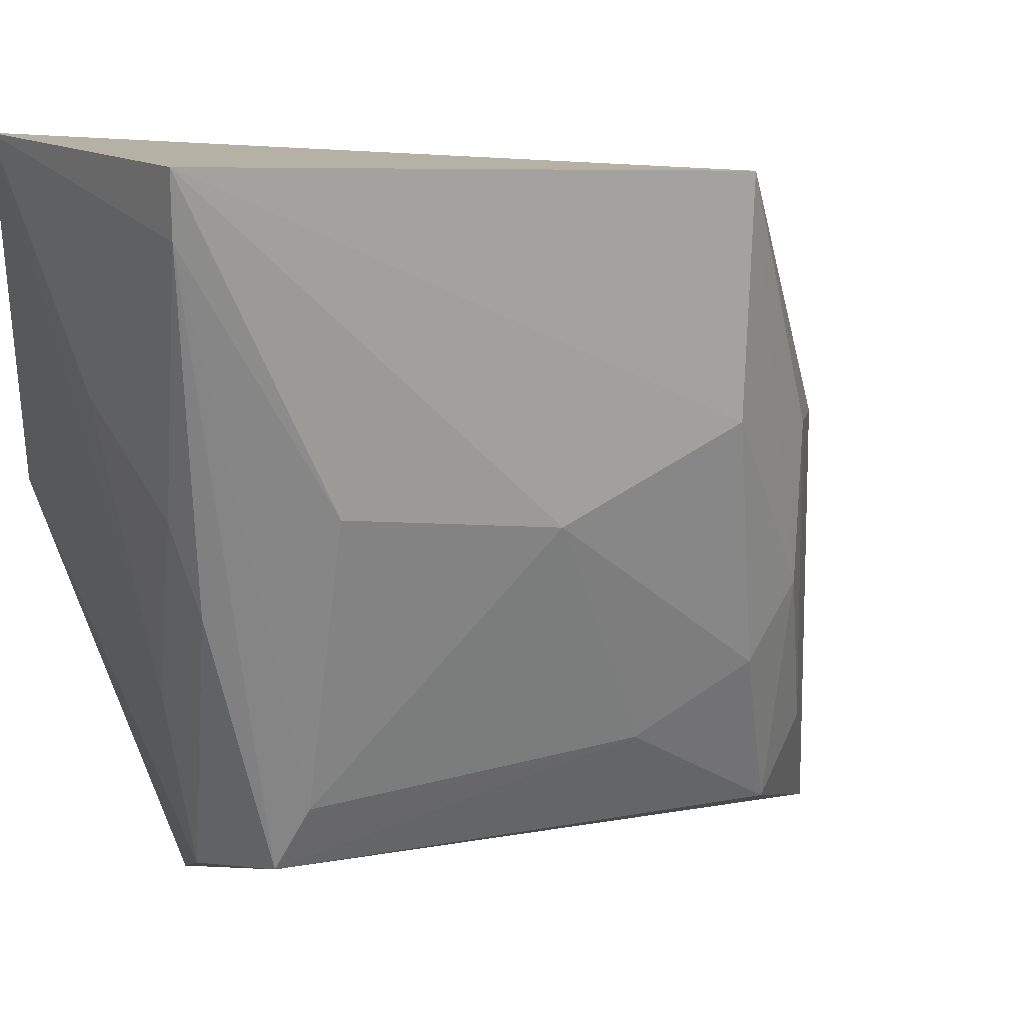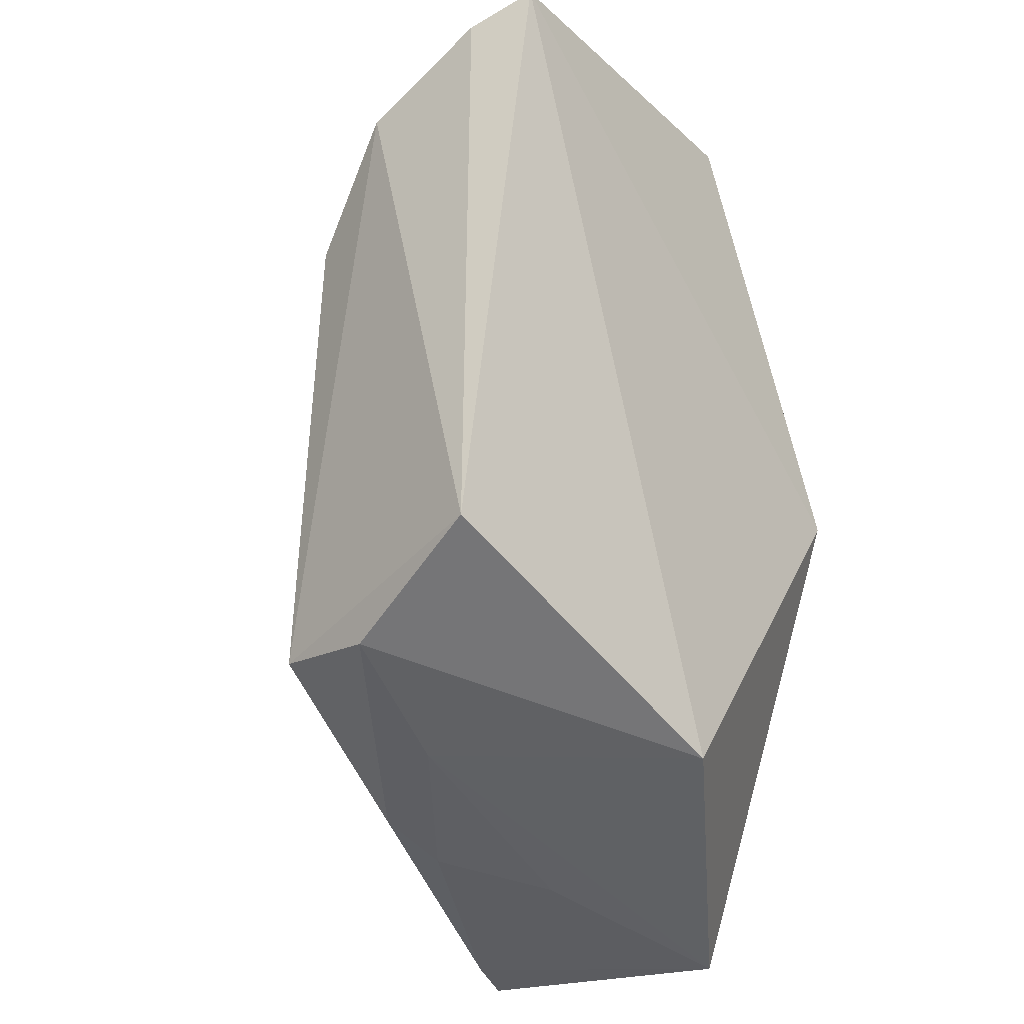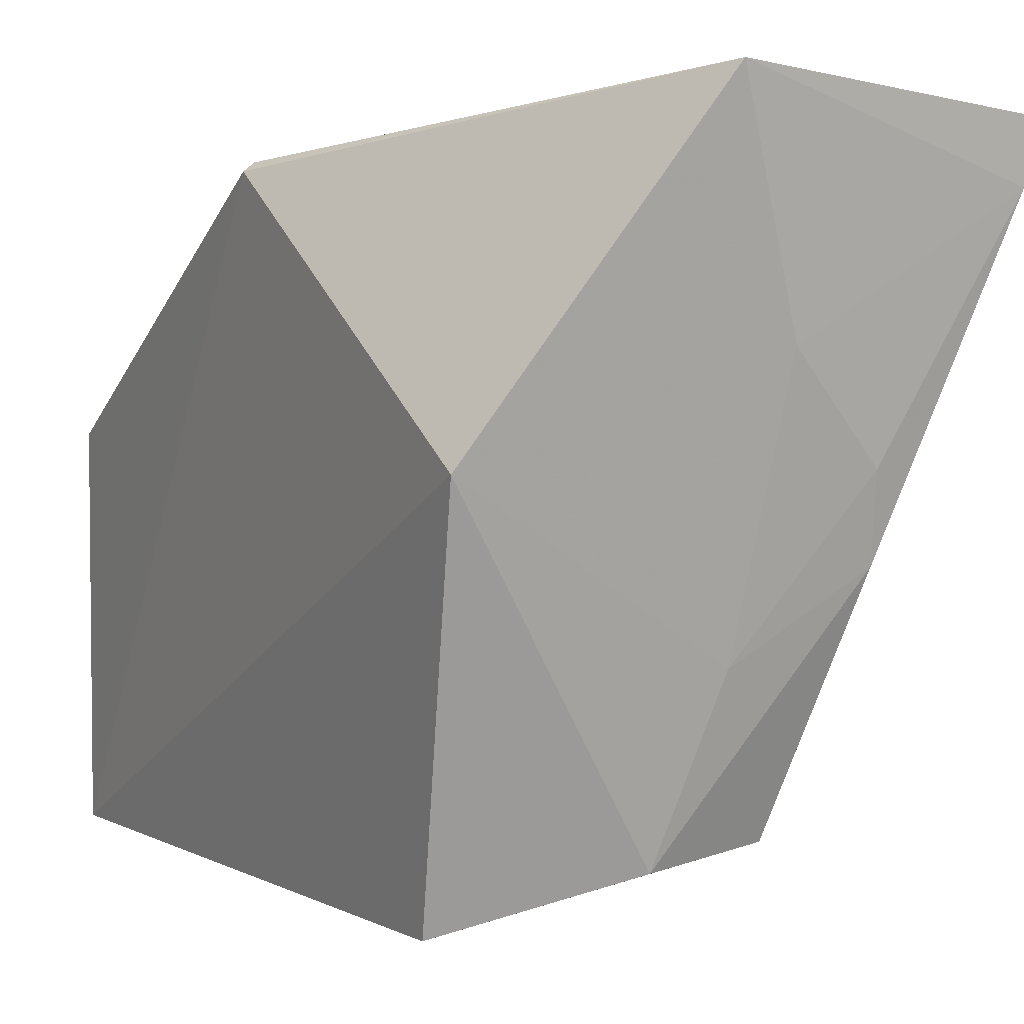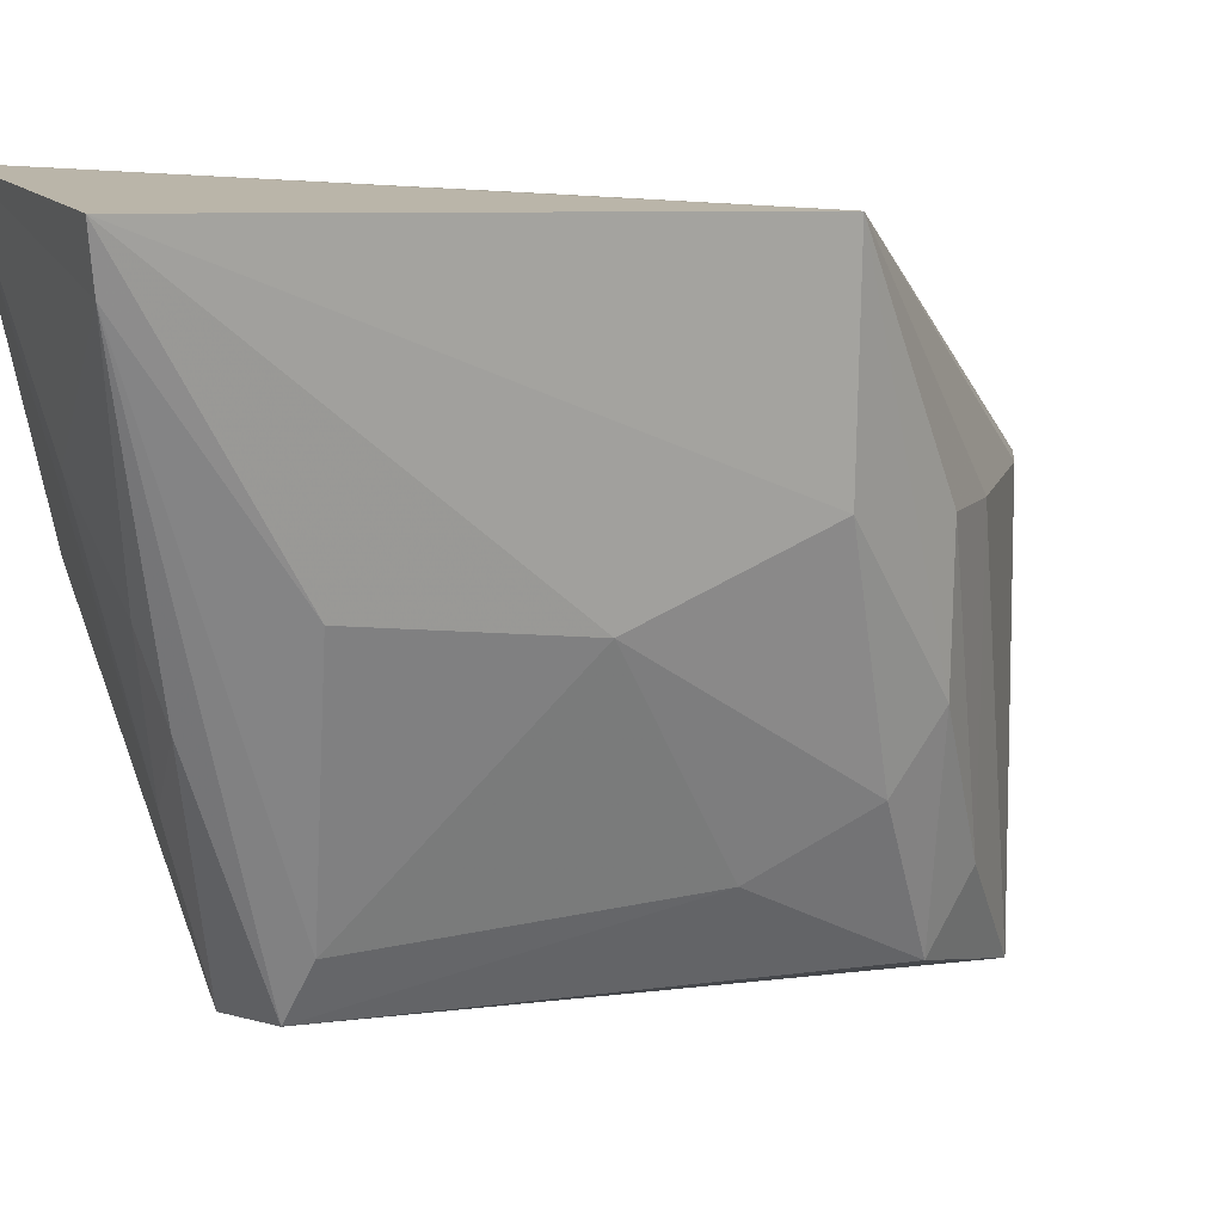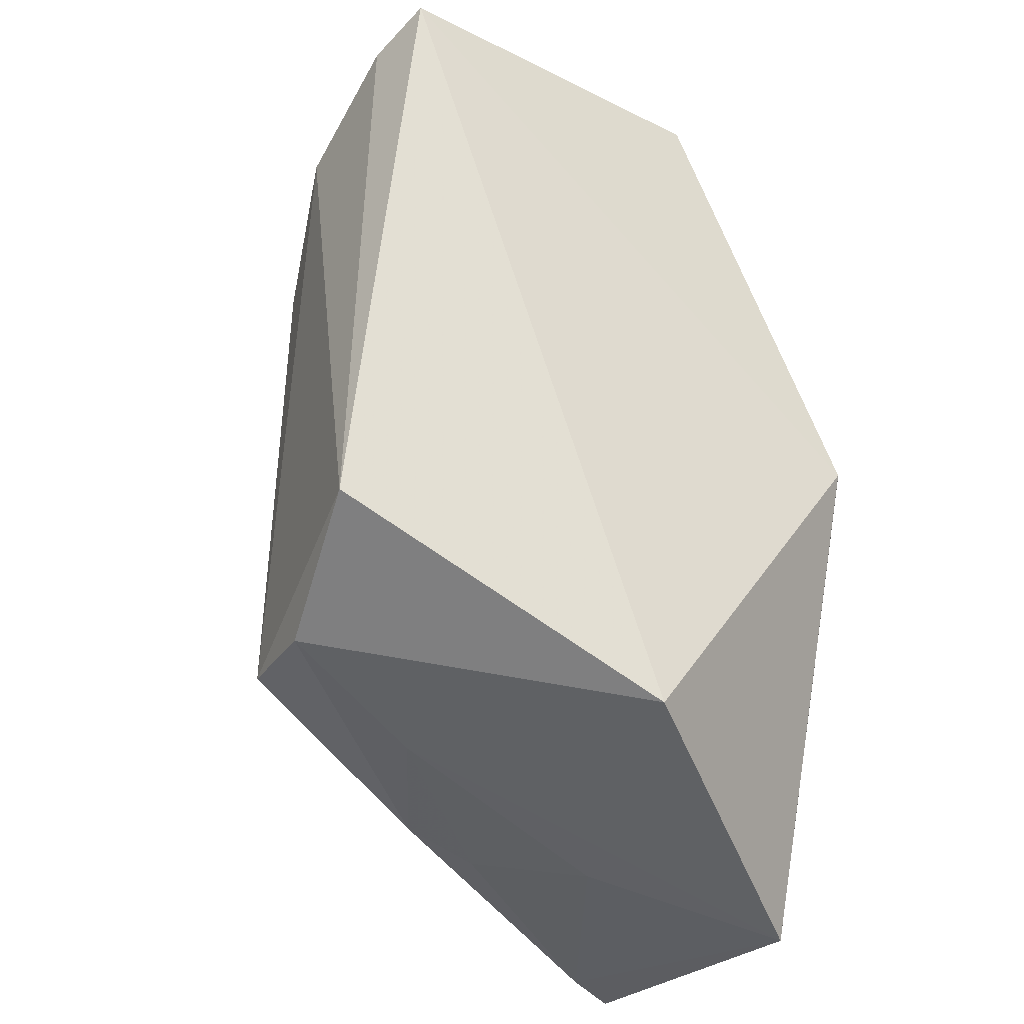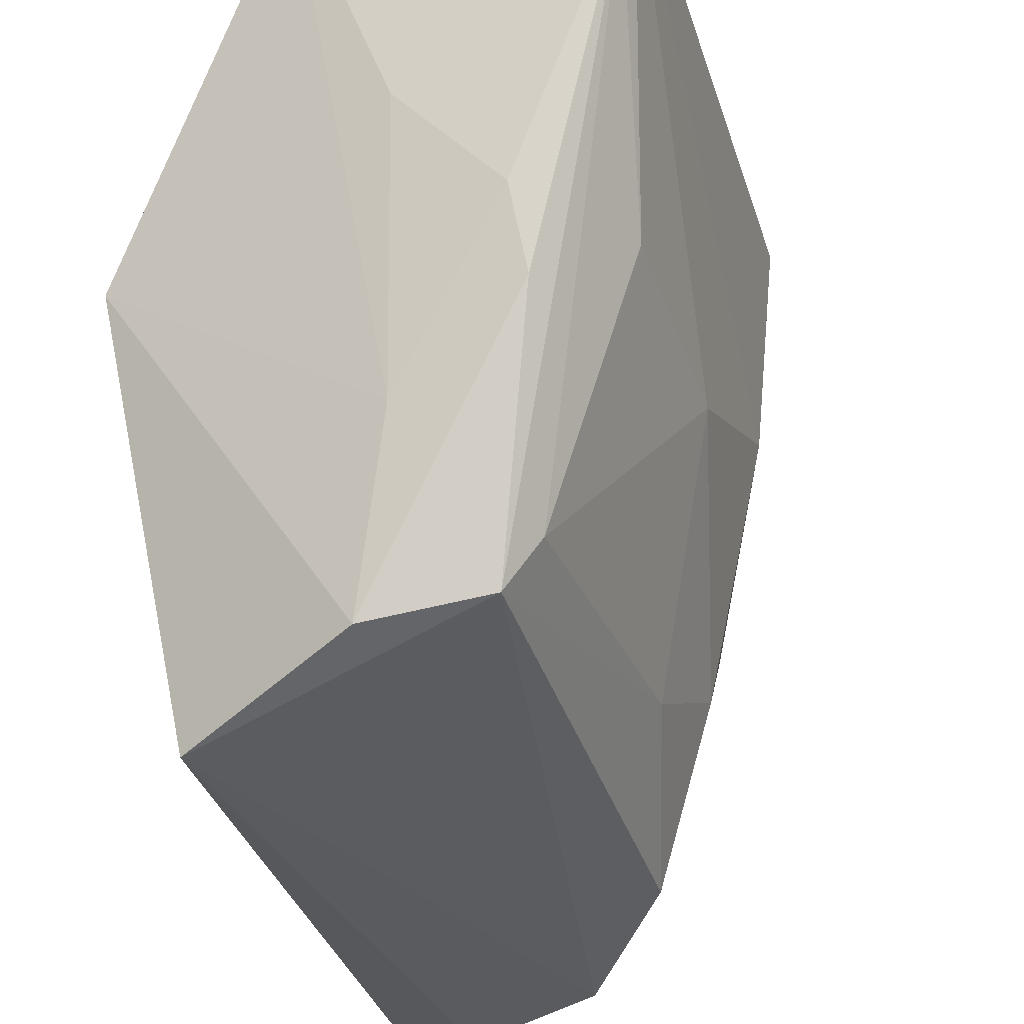
<metadata>
{"format":"obj","ext":"obj","renderer":"f3d","projection":"perspective","resolution":1024,"background":"white","views":[{"elev":7.9,"azim":-121.4,"up":"+Y"},{"elev":-31.5,"azim":36.9,"up":"+Z"},{"elev":0.3,"azim":154.5,"up":"+Y"},{"elev":9.2,"azim":-110.9,"up":"+Y"},{"elev":-37.3,"azim":55.3,"up":"+Z"},{"elev":-33.4,"azim":-161.2,"up":"+Y"}]}
</metadata>
<code>
v -0.02246 -0.08599 0.06105
v -0.02219 -0.1095 0.05936
v -0.024 -0.08891 0.009556
v -0.05358 -0.07154 0.004946
v -0.05203 -0.07195 0.03813
v -0.0433 -0.1072 0.01476
v -0.02351 -0.07203 0.03403
v -0.02285 -0.07256 0.03399
v -0.03544 -0.11 0.0543
v -0.02609 -0.1114 0.01759
v -0.03906 -0.0982 0.01052
v -0.05036 -0.08971 0.0276
v -0.03582 -0.07002 0.003395
v -0.02674 -0.1103 0.05811
v -0.04255 -0.08559 0.04907
v -0.04647 -0.09331 0.009454
v -0.03643 -0.1083 0.01357
v -0.05058 -0.08496 0.03852
v -0.05051 -0.08839 0.01494
v -0.04169 -0.1078 0.04669
v -0.02973 -0.08568 0.05731
v -0.05266 -0.07489 0.005444
v -0.04039 -0.08281 0.006401
v -0.04592 -0.09456 0.0456
v -0.04506 -0.1039 0.01587
v -0.0461 -0.09877 0.04248
v -0.04589 -0.08858 0.008008
v -0.04686 -0.0856 0.04534
v -0.04131 -0.1034 0.04949
v -0.04513 -0.1024 0.03558
f 7 5 1
f 8 1 2
f 8 2 3
f 8 7 1
f 10 3 2
f 10 9 6
f 13 4 5
f 13 5 7
f 13 3 11
f 13 8 3
f 13 7 8
f 14 2 1
f 14 1 9
f 14 10 2
f 14 9 10
f 17 10 6
f 17 16 11
f 17 6 16
f 17 11 3
f 17 3 10
f 18 5 4
f 18 4 12
f 19 12 4
f 20 6 9
f 21 15 9
f 21 9 1
f 21 1 5
f 21 5 15
f 22 16 6
f 22 4 13
f 22 19 4
f 23 13 11
f 23 22 13
f 24 5 18
f 25 12 19
f 25 22 6
f 25 19 22
f 26 18 12
f 26 24 18
f 26 20 24
f 27 23 11
f 27 11 16
f 27 16 22
f 27 22 23
f 28 15 5
f 28 5 24
f 29 24 20
f 29 20 9
f 29 28 24
f 29 9 15
f 29 15 28
f 30 25 6
f 30 6 20
f 30 20 26
f 30 26 12
f 30 12 25

</code>
